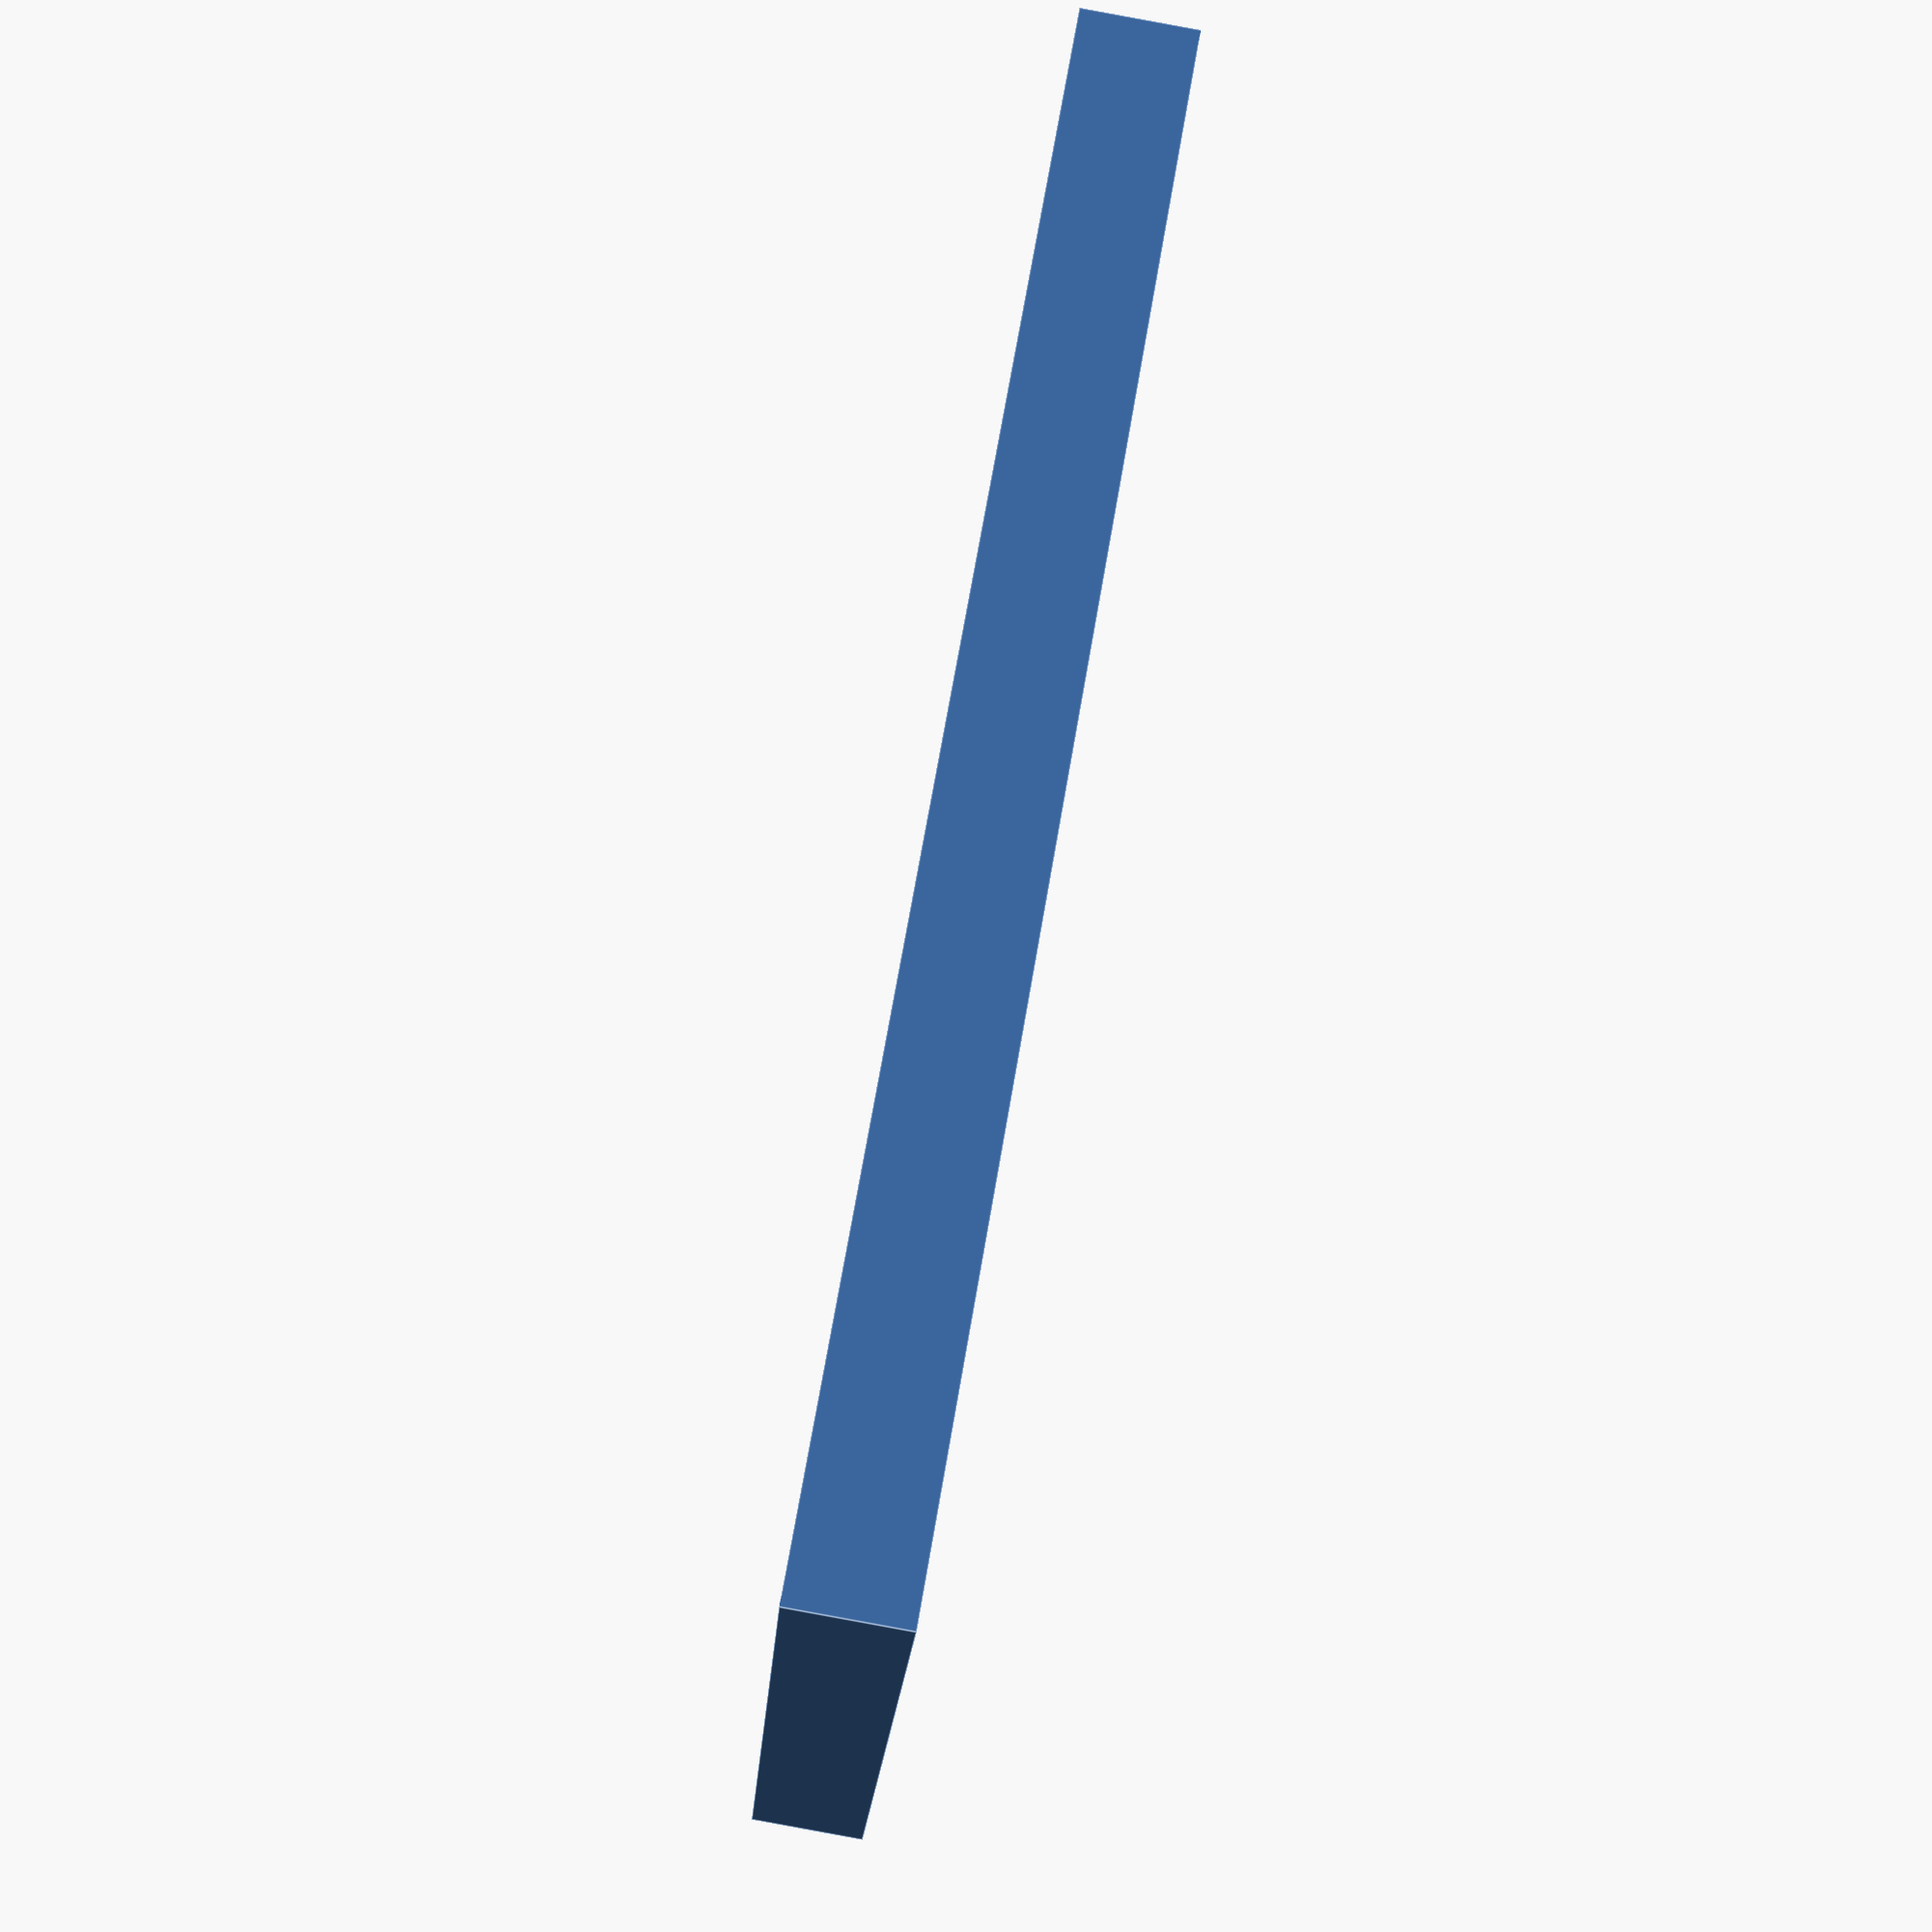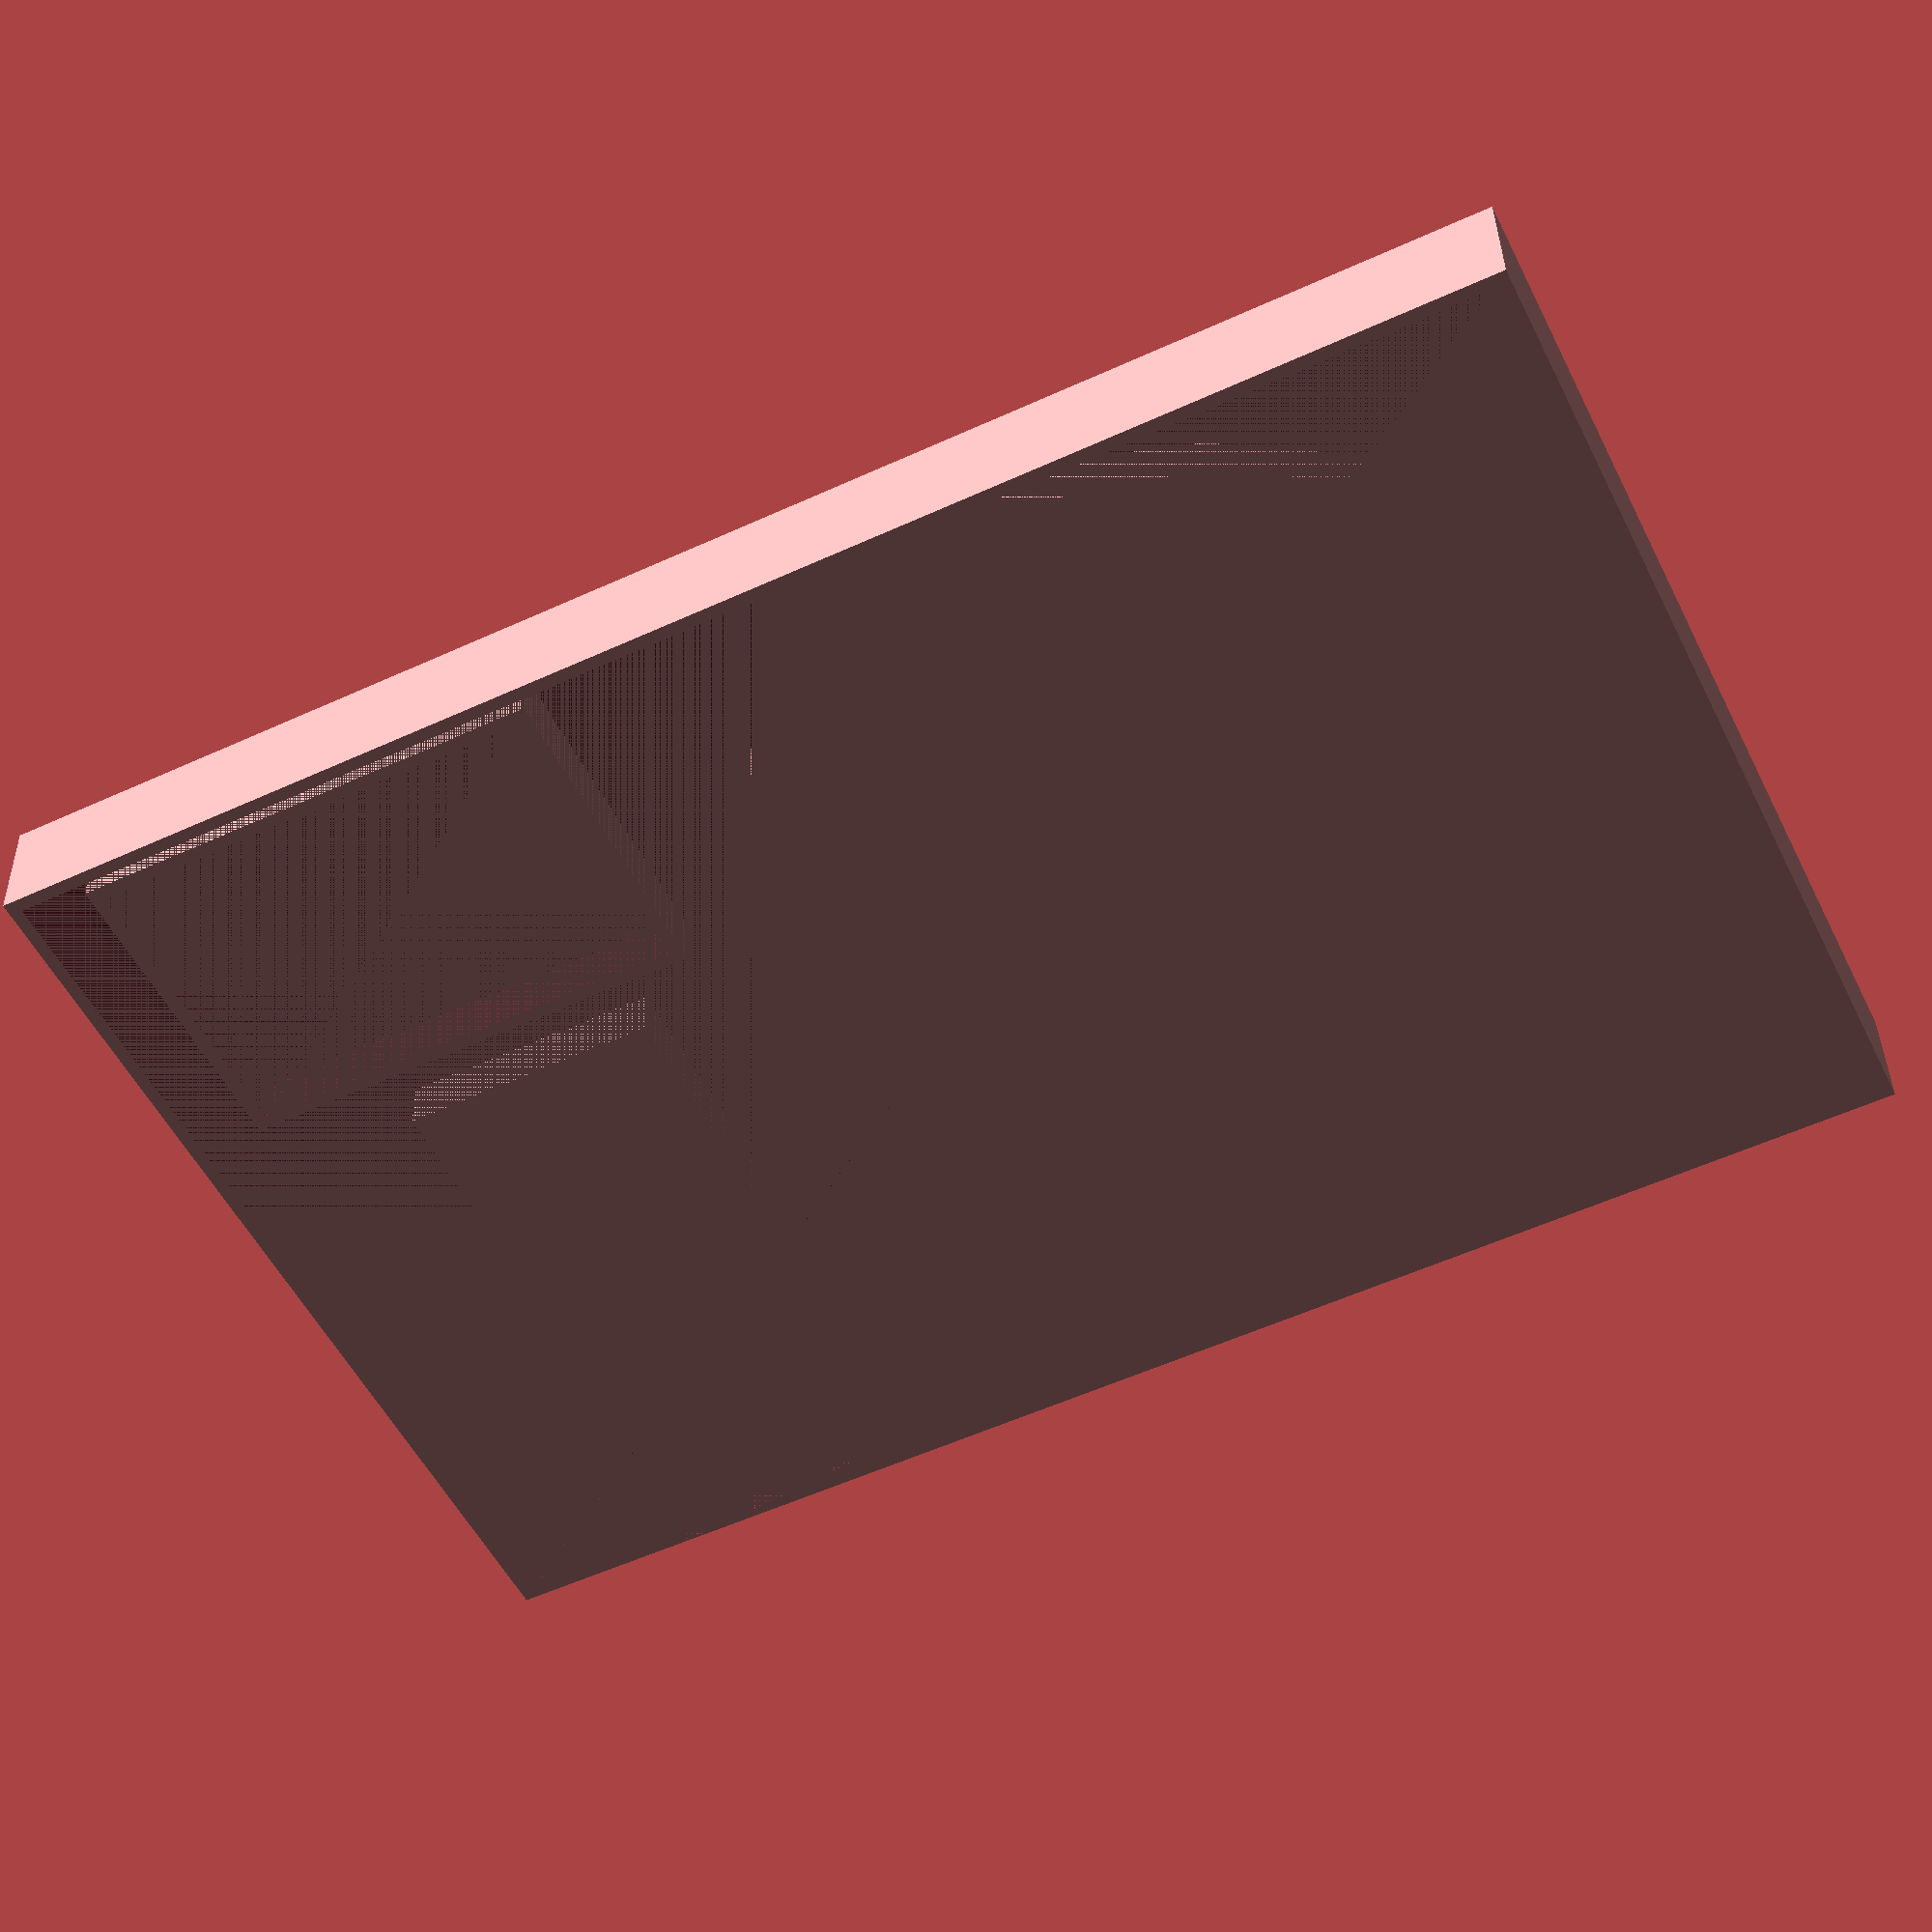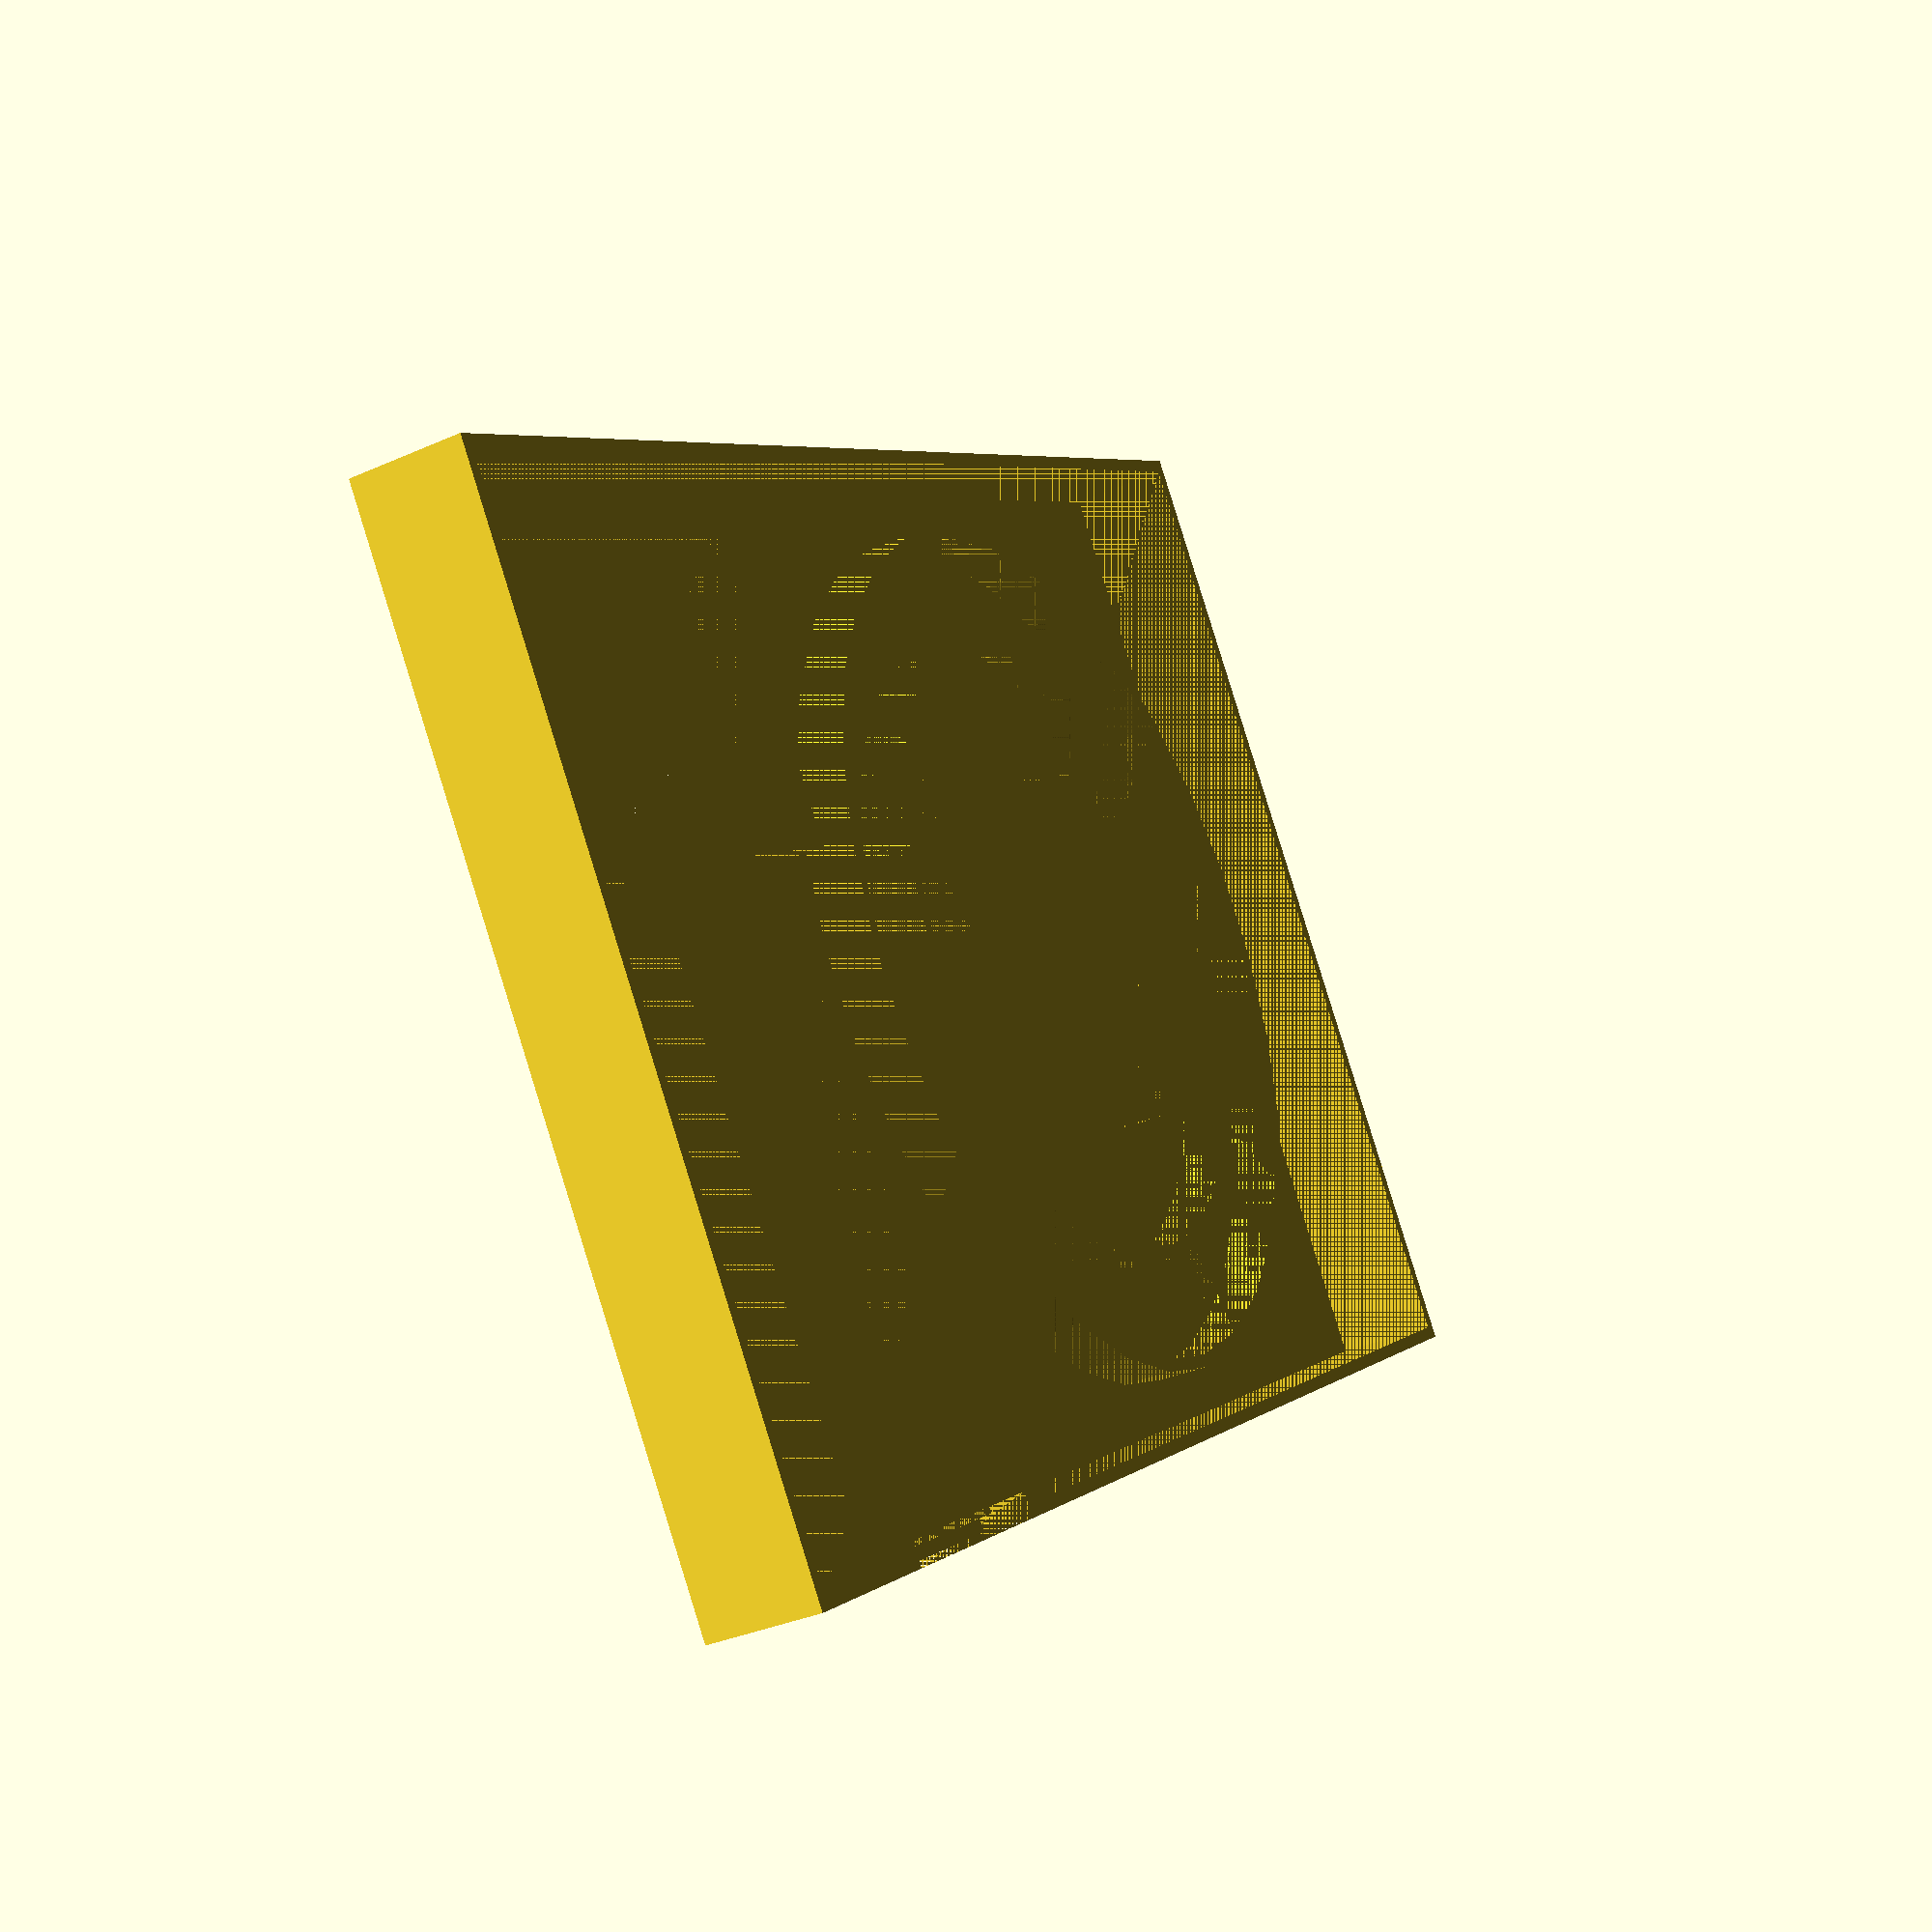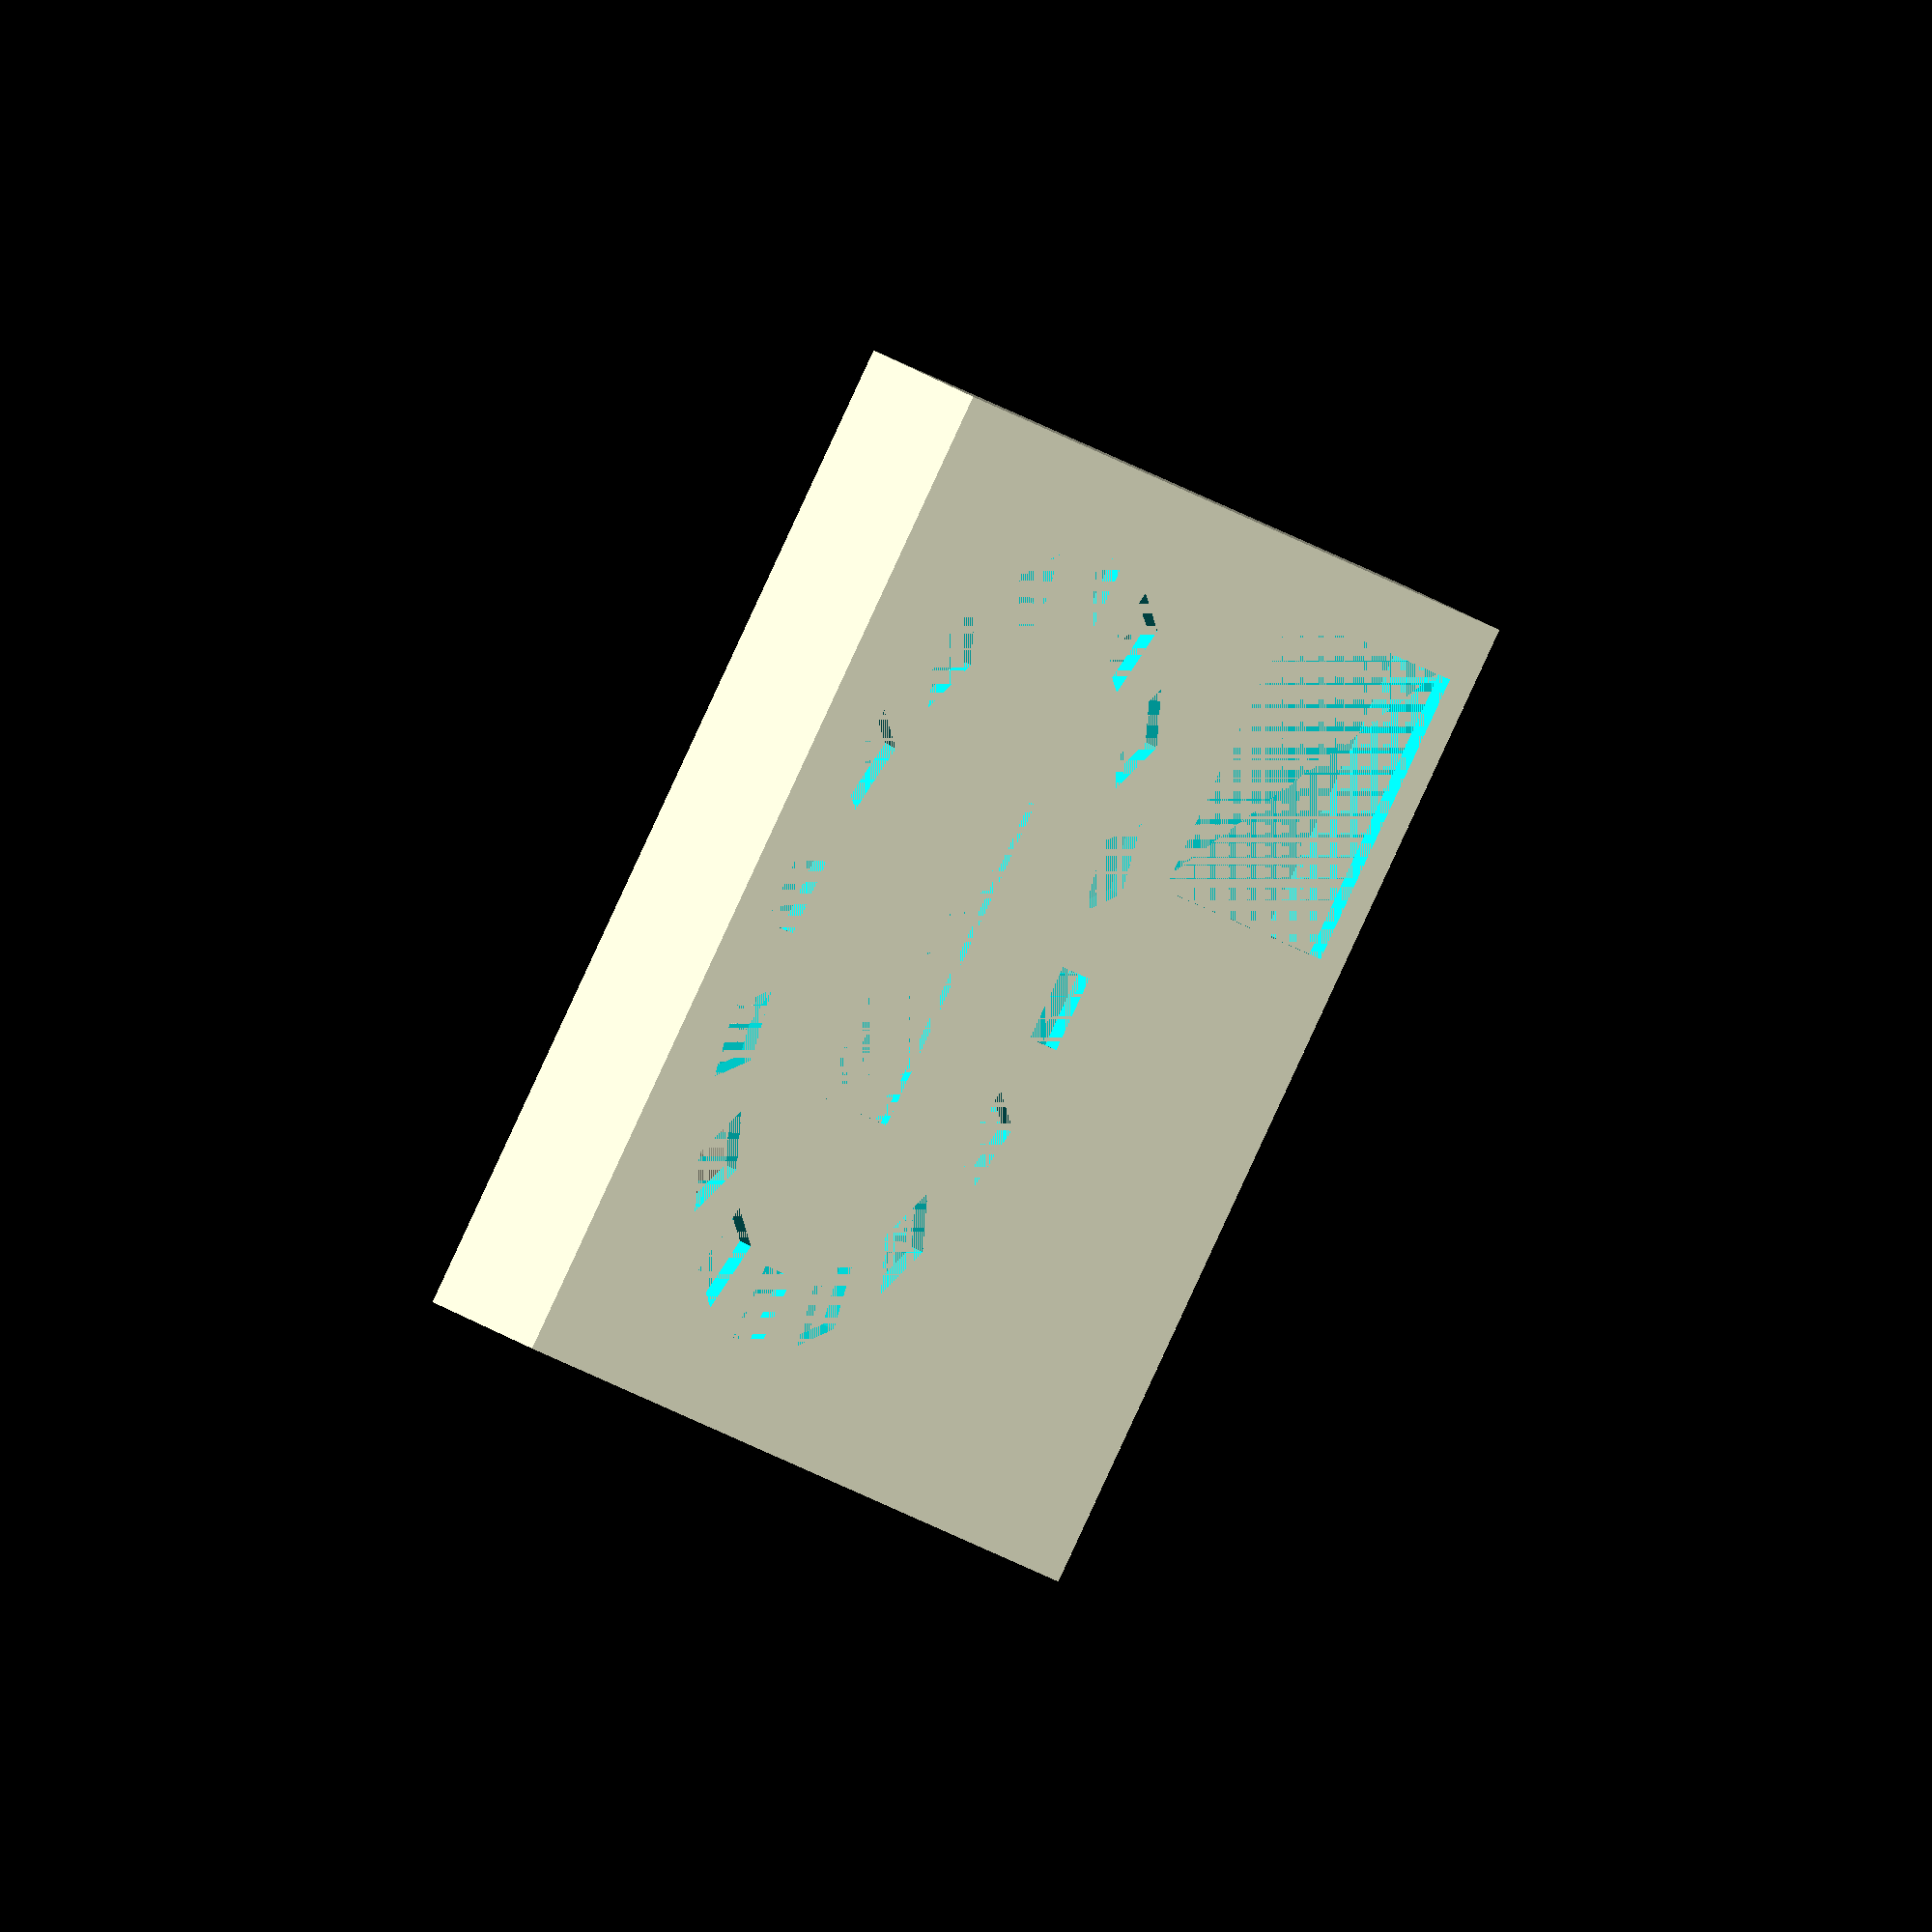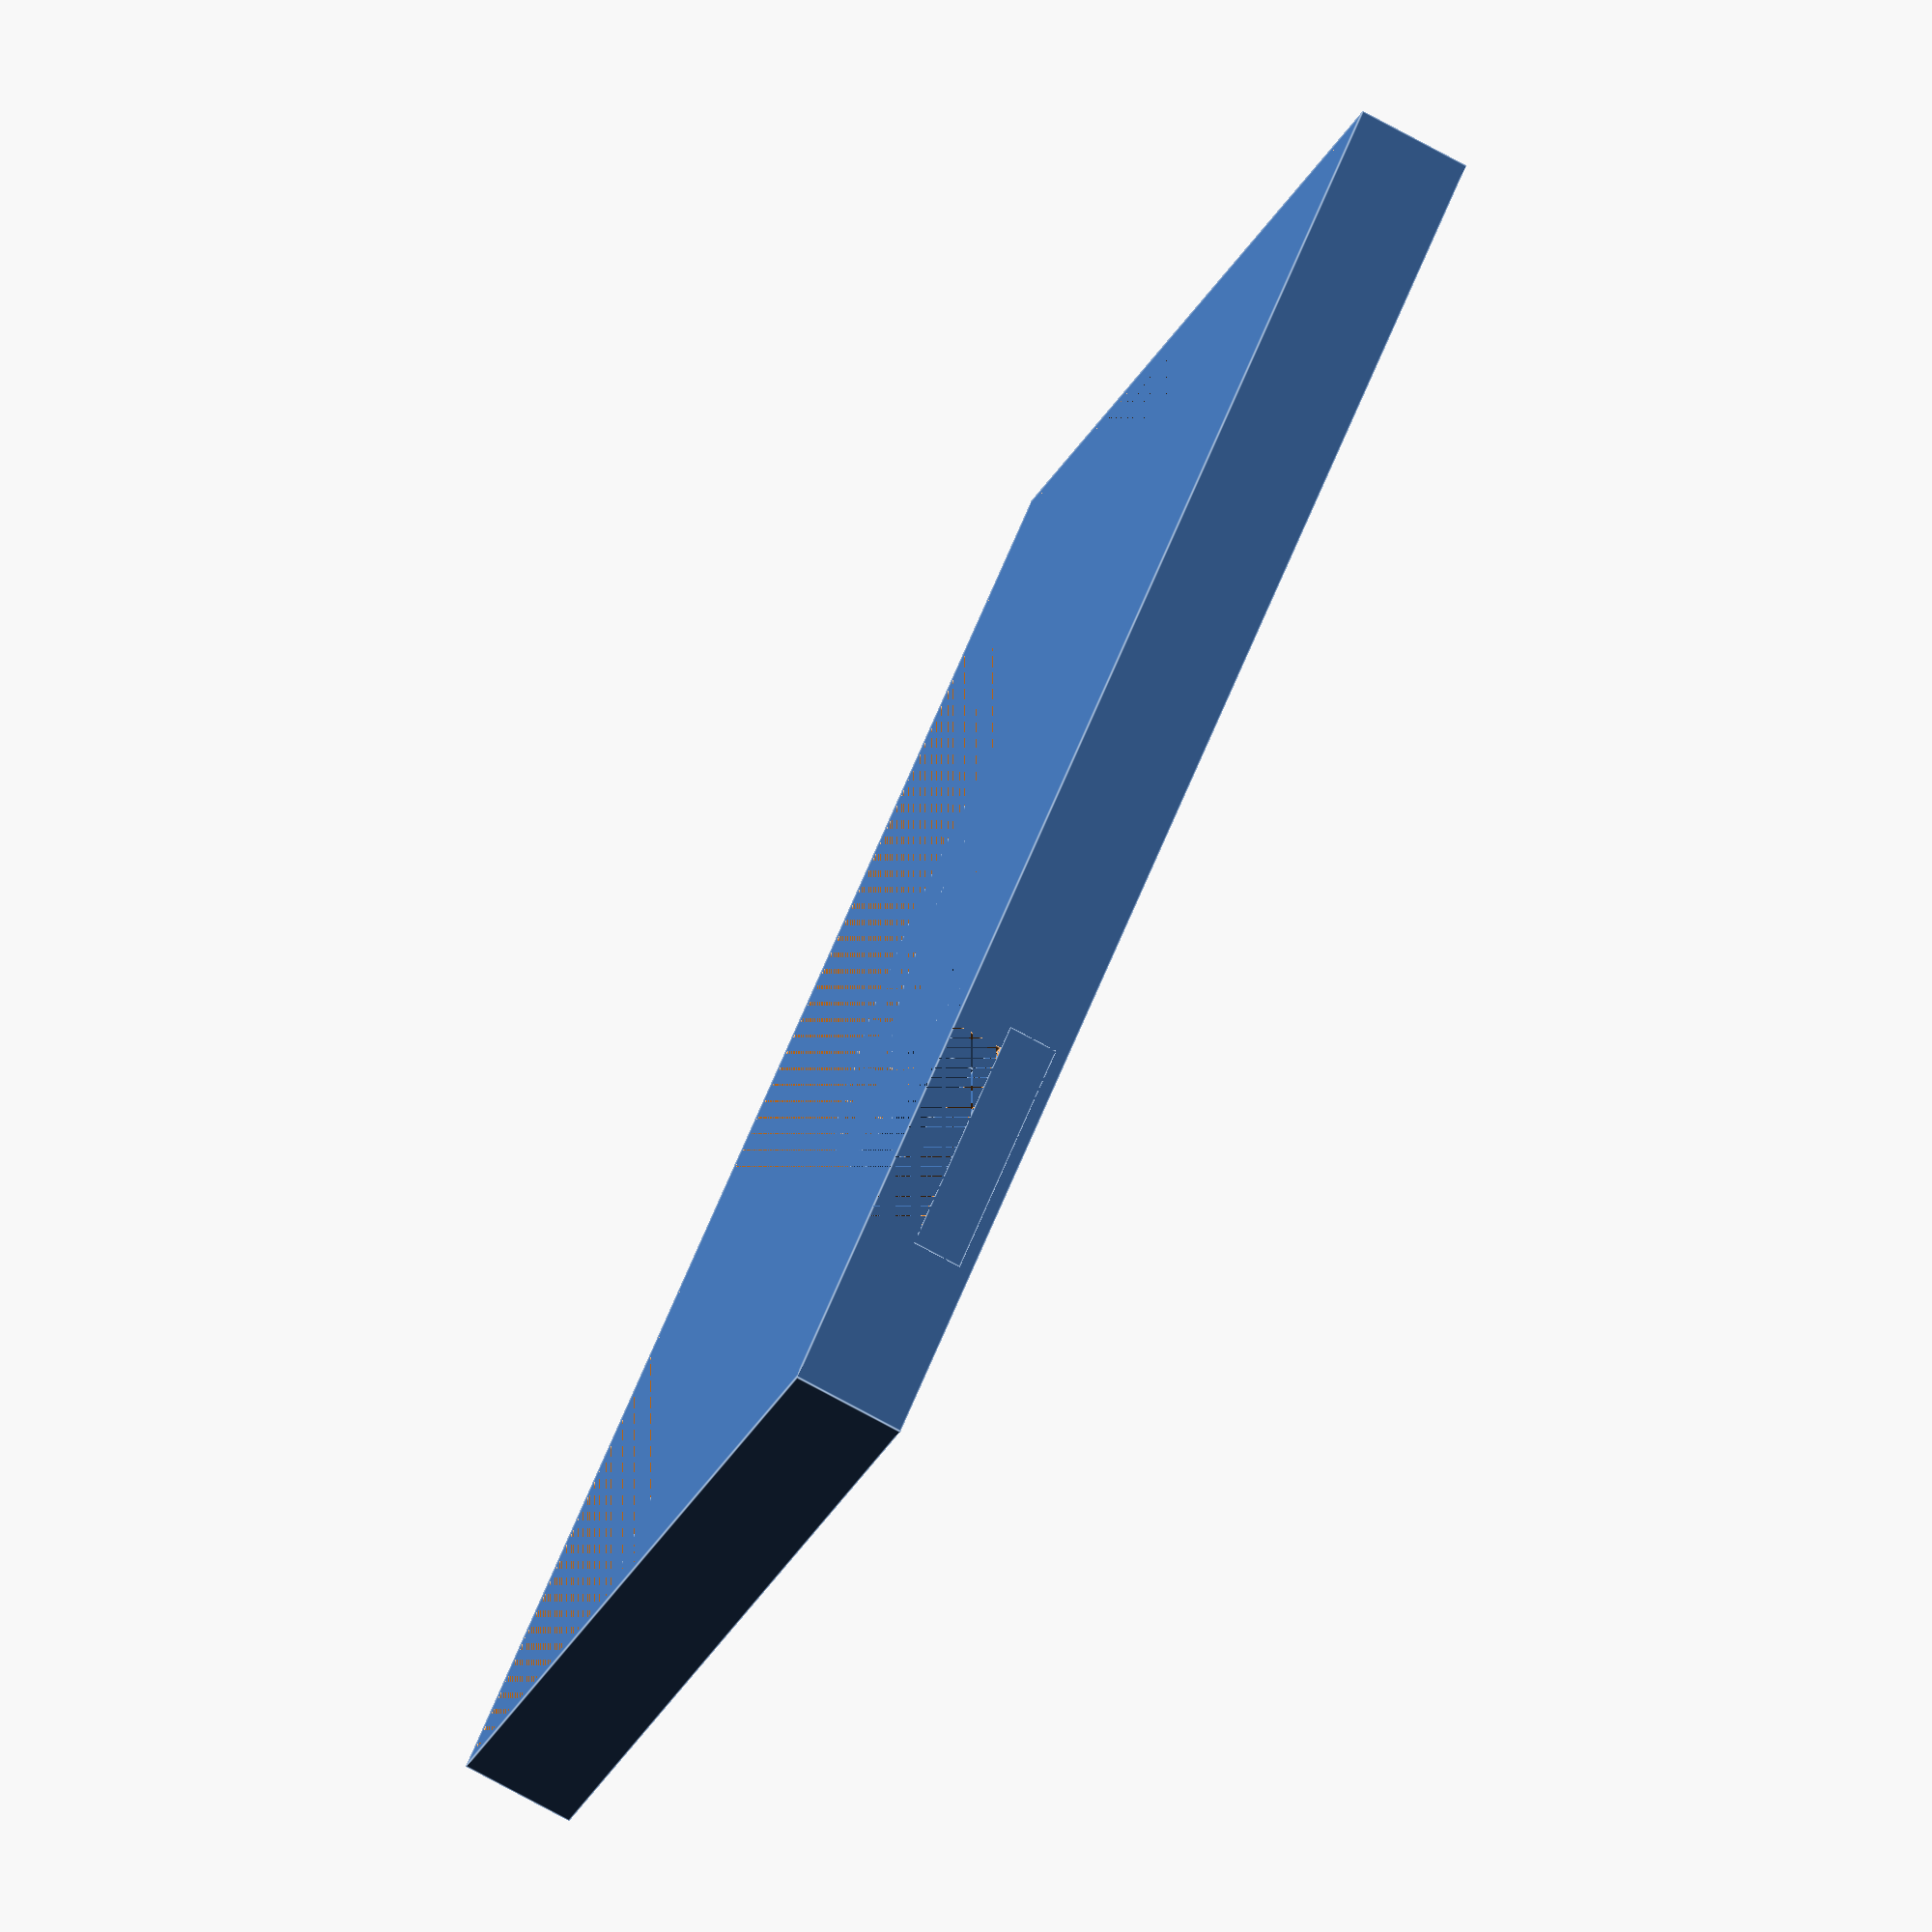
<openscad>
//$fn = 180;

plateWidth = 80;
plateLength = 120;
plateHeight = 1;

circleRadius = 30;
ledLength = 6;

module plate()
{
    h = 8;
    
    difference()
    {
        cube([plateWidth, plateLength, plateHeight+h]);
        translate([1, 1, plateHeight]) cube([plateWidth-2, plateLength-2, h]);
        translate([plateWidth-2, 15, 5]) cube([2, 18.5, 4]);
    }
}

module led()
{
    numberLed = 16;

    translate([plateWidth/2, plateLength-plateWidth/2, 0]) for (i = [0:360/numberLed:360]) 
        rotate([0, 0, i]) translate([0, circleRadius, plateHeight/2]) cube([ledLength, ledLength, plateHeight], true);
}

module display()
{
    w = 27;
    l = 15;
    
    translate([plateWidth/2, plateLength-plateWidth/2, plateHeight/2]) cube([w, l, plateHeight], true);
}

module sensor()
{
    w = 23.5;
    l = 35.5;
    
    translate([5, 5, 0]) cube([w, l, plateHeight]);
}

module ledHolder()
{
    height = 4;

    translate([plateWidth/2, plateLength-plateWidth/2, plateHeight]) difference()
    {
        cylinder(h = height, r = circleRadius+ledLength/2+2.25);
        cylinder(h = height, r = circleRadius+ledLength/2+1.25);
    }
    translate([plateWidth/2, plateLength-plateWidth/2, plateHeight]) difference()
    {
        cylinder(h = height, r = circleRadius-ledLength/2-0.75);
        cylinder(h = height, r = circleRadius-ledLength/2-1.75);
    }
}

module displayHolder()
{
    w = 28;
    l = 28;
    height = 4;

    difference()
    {
        translate([plateWidth/2, plateLength-plateWidth/2-2, plateHeight/2+height/2]) cube([w+2, l+2, height], true);
        translate([plateWidth/2, plateLength-plateWidth/2-2, plateHeight/2+height/2]) cube([w, l, height], true);
    }
}

module controllHolder()
{
    w = 44;
    l = 18.5;
    height = 4;
    
    translate([plateWidth-w-2, 15, plateHeight]) difference()
    {
        cube([w+2, l+2, height]);
        translate([1, 1, 0]) cube([w, l, height]);
    }
}

module sensorHolder()
{
    w = 23.5;
    l = 35.5;
    height = 4;

    difference()
    {
        translate([5-1, 5-1, plateHeight]) cube([w+2, l+2, height]);
        translate([5, 5, plateHeight]) cube([w, l, height]);
    }
}


difference()
{
    plate();
    led();
    display();
    sensor();
}

ledHolder();
displayHolder();
controllHolder();
sensorHolder();
</openscad>
<views>
elev=269.4 azim=110.6 roll=280.4 proj=p view=edges
elev=323.0 azim=64.2 roll=359.0 proj=p view=solid
elev=34.7 azim=54.5 roll=300.7 proj=p view=solid
elev=312.9 azim=38.5 roll=122.5 proj=o view=solid
elev=255.4 azim=228.7 roll=118.6 proj=o view=edges
</views>
